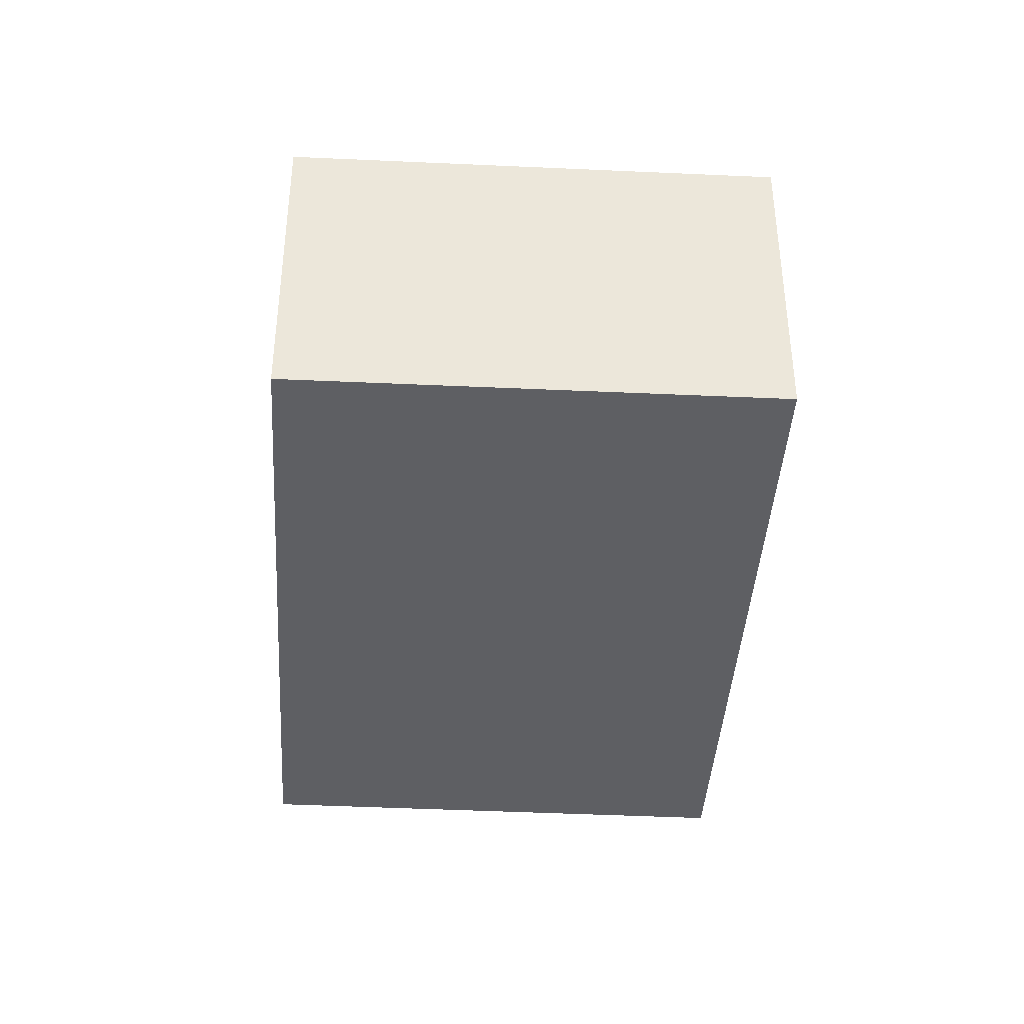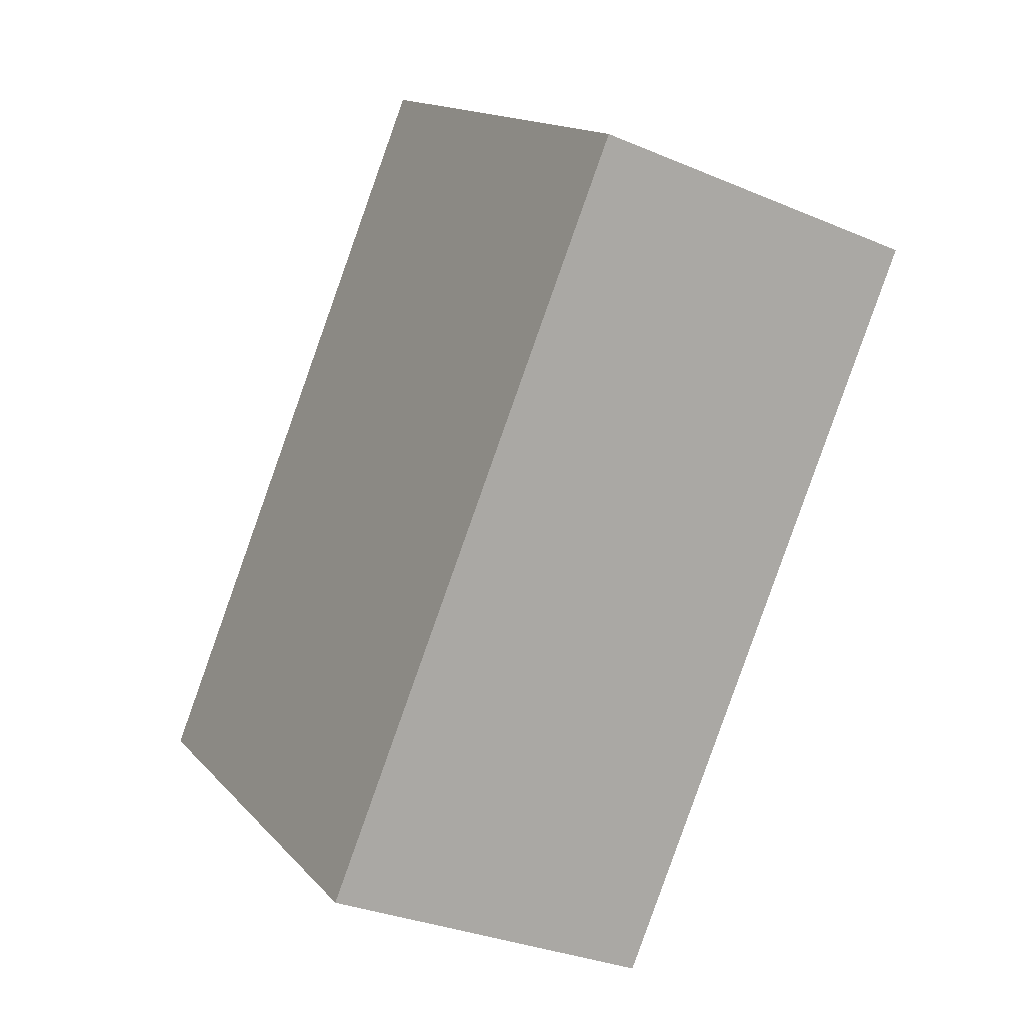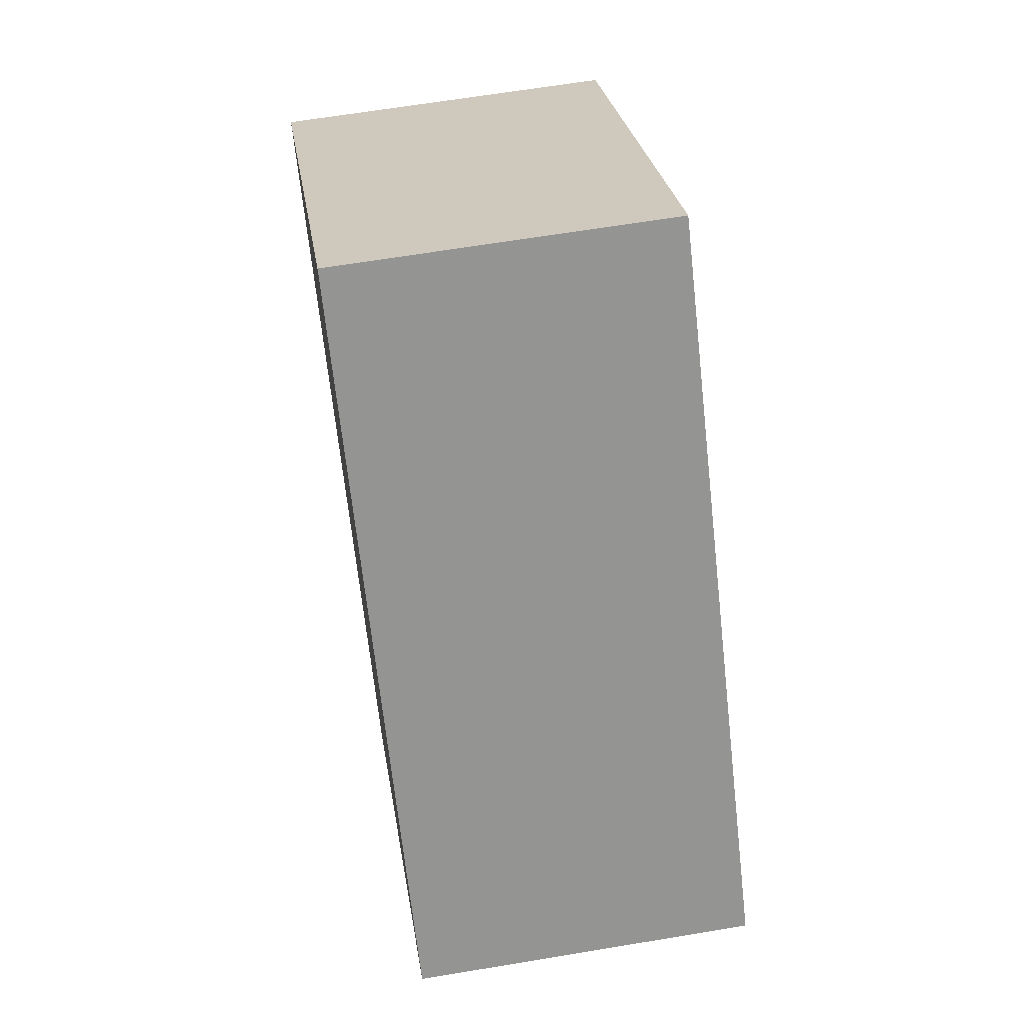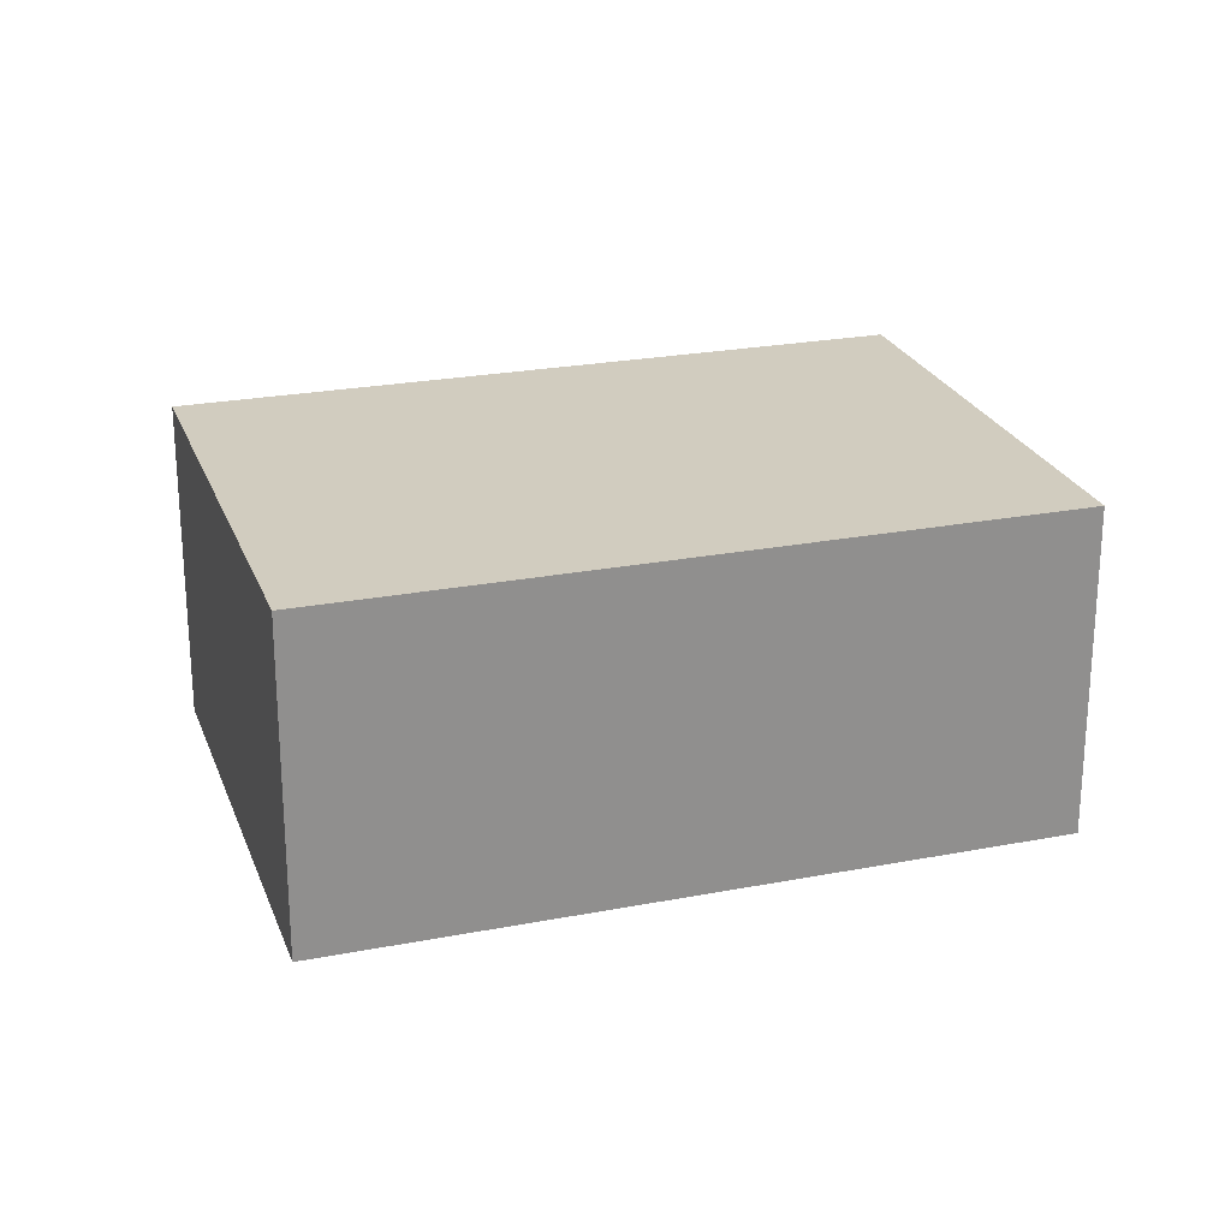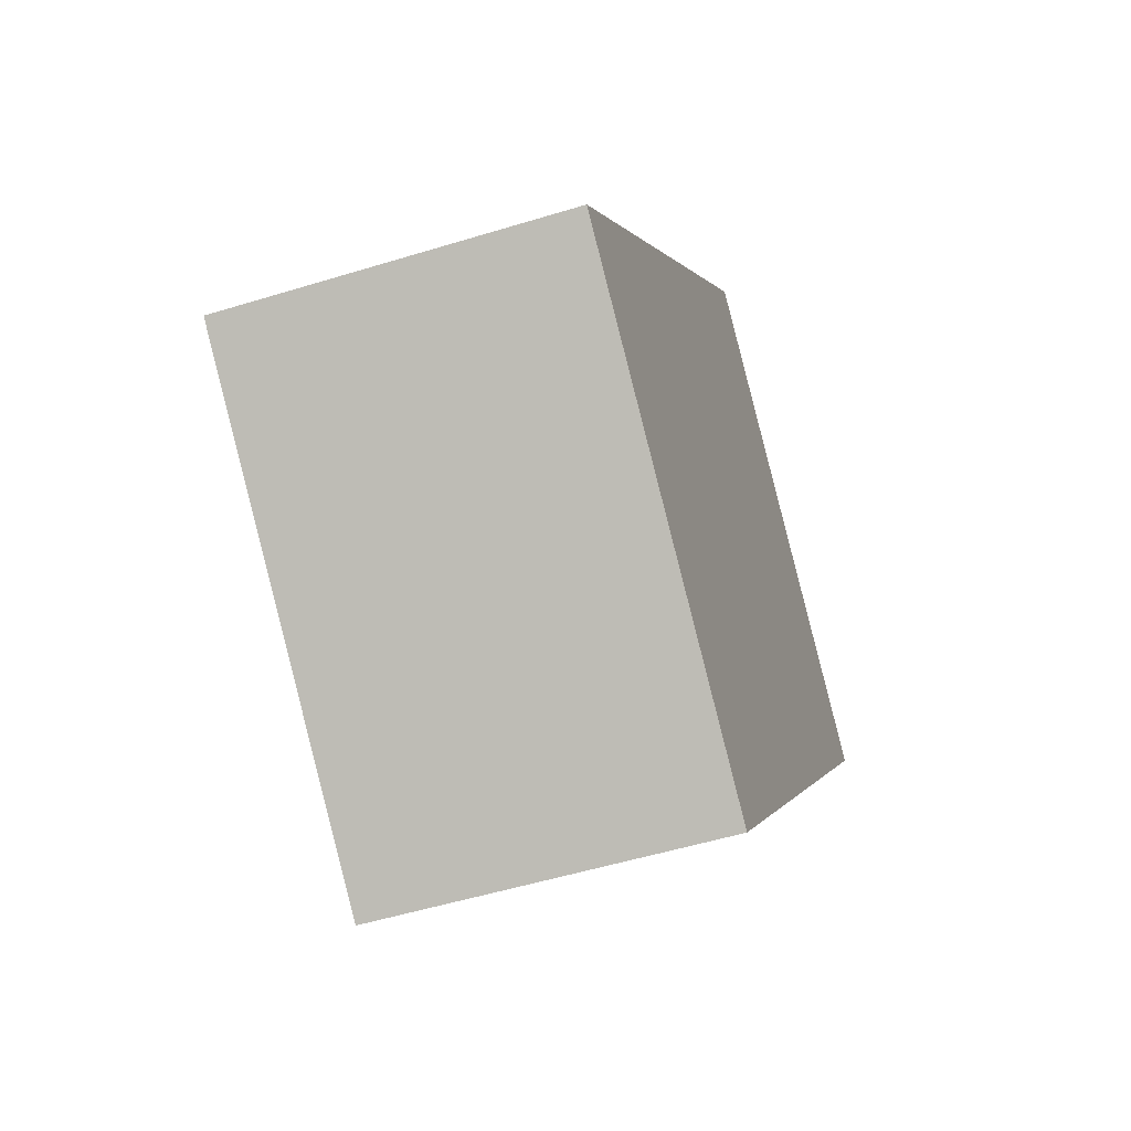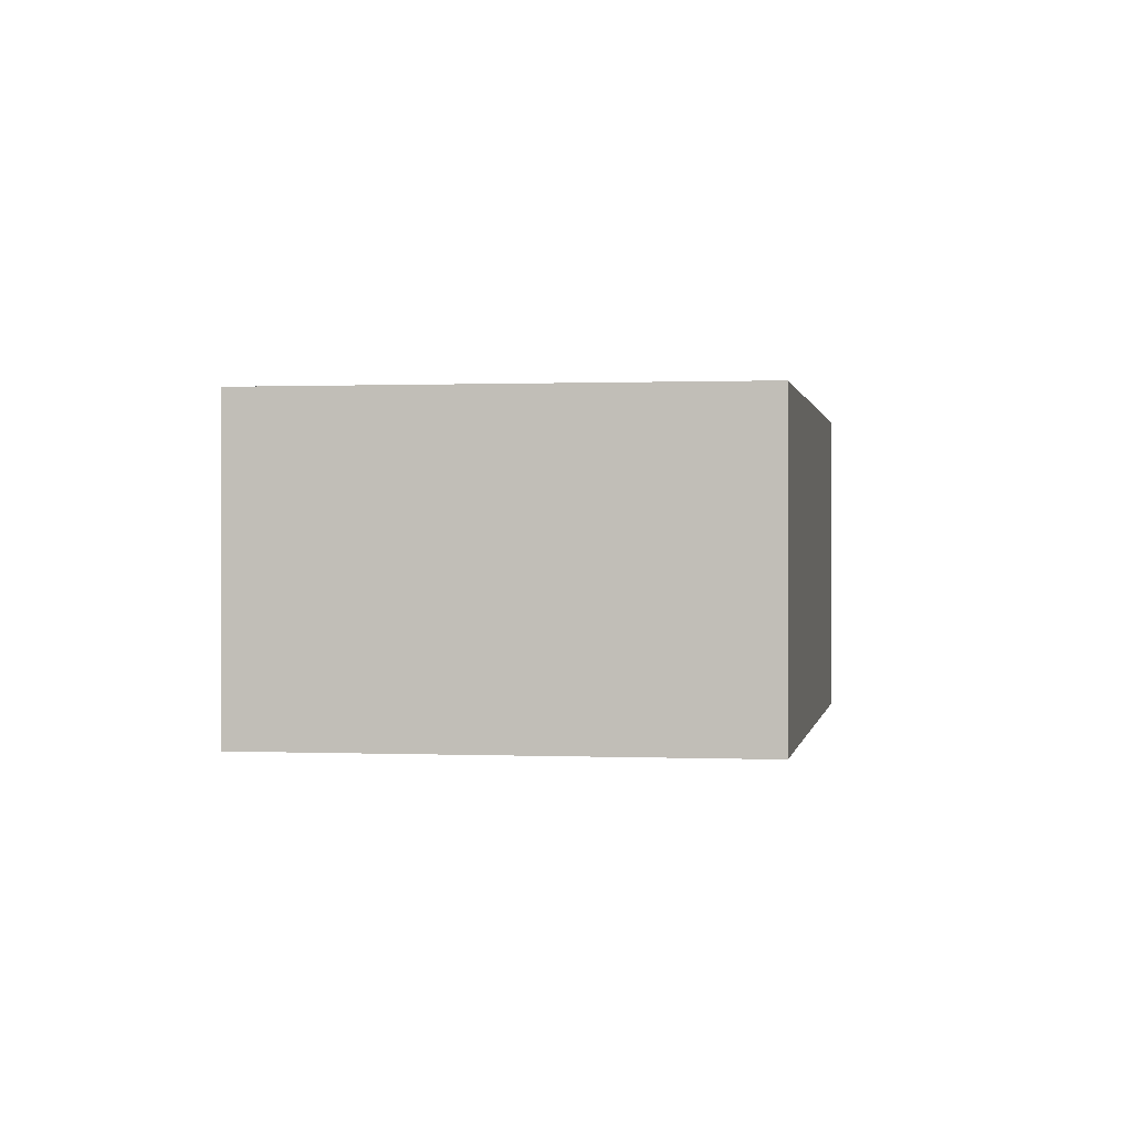
<metadata>
{"format":"obj","ext":"obj","renderer":"f3d","projection":"perspective","resolution":1024,"background":"white","views":[{"elev":-40.8,"azim":-143.6,"up":"+Y"},{"elev":-31.0,"azim":58.6,"up":"+Z"},{"elev":63.7,"azim":-99.6,"up":"+Z"},{"elev":24.1,"azim":112.2,"up":"+Y"},{"elev":-51.2,"azim":-71.4,"up":"+Z"},{"elev":0.5,"azim":-131.0,"up":"+Y"}]}
</metadata>
<code>
v  8.296 3.192 2.17
v  4.642 3.192 5.562
v  8.465 3.192 2.371
v  3.886 3.192 -3.076
v  3.818 3.192 -3.157
v  0 3.192 1.955e-16
v  3.818 1.933e-16 -3.157
v  3.886 1.884e-16 -3.076
v  8.296 -1.329e-16 2.17
v  8.465 -1.452e-16 2.371
v  0 0 0
v  4.642 -3.406e-16 5.562
g defaultobject
f 1 2 3
f 2 1 4
f 2 4 5
f 2 5 6
f 4 7 5
f 7 4 1
f 7 1 8
f 8 1 9
f 9 1 3
f 9 3 10
f 7 6 5
f 6 7 11
f 11 2 6
f 2 11 12
f 12 3 2
f 3 12 10
f 7 12 11
f 12 7 8
f 12 8 9
f 12 9 10

</code>
